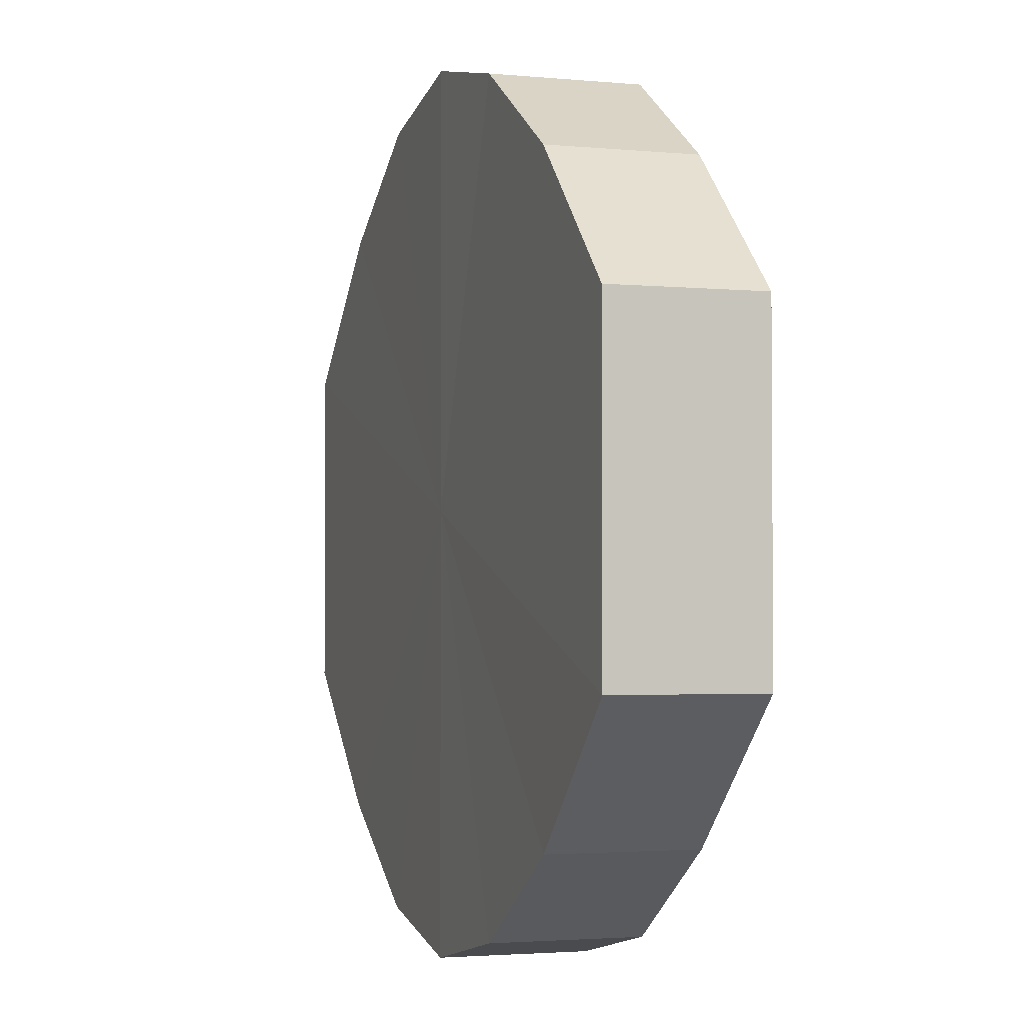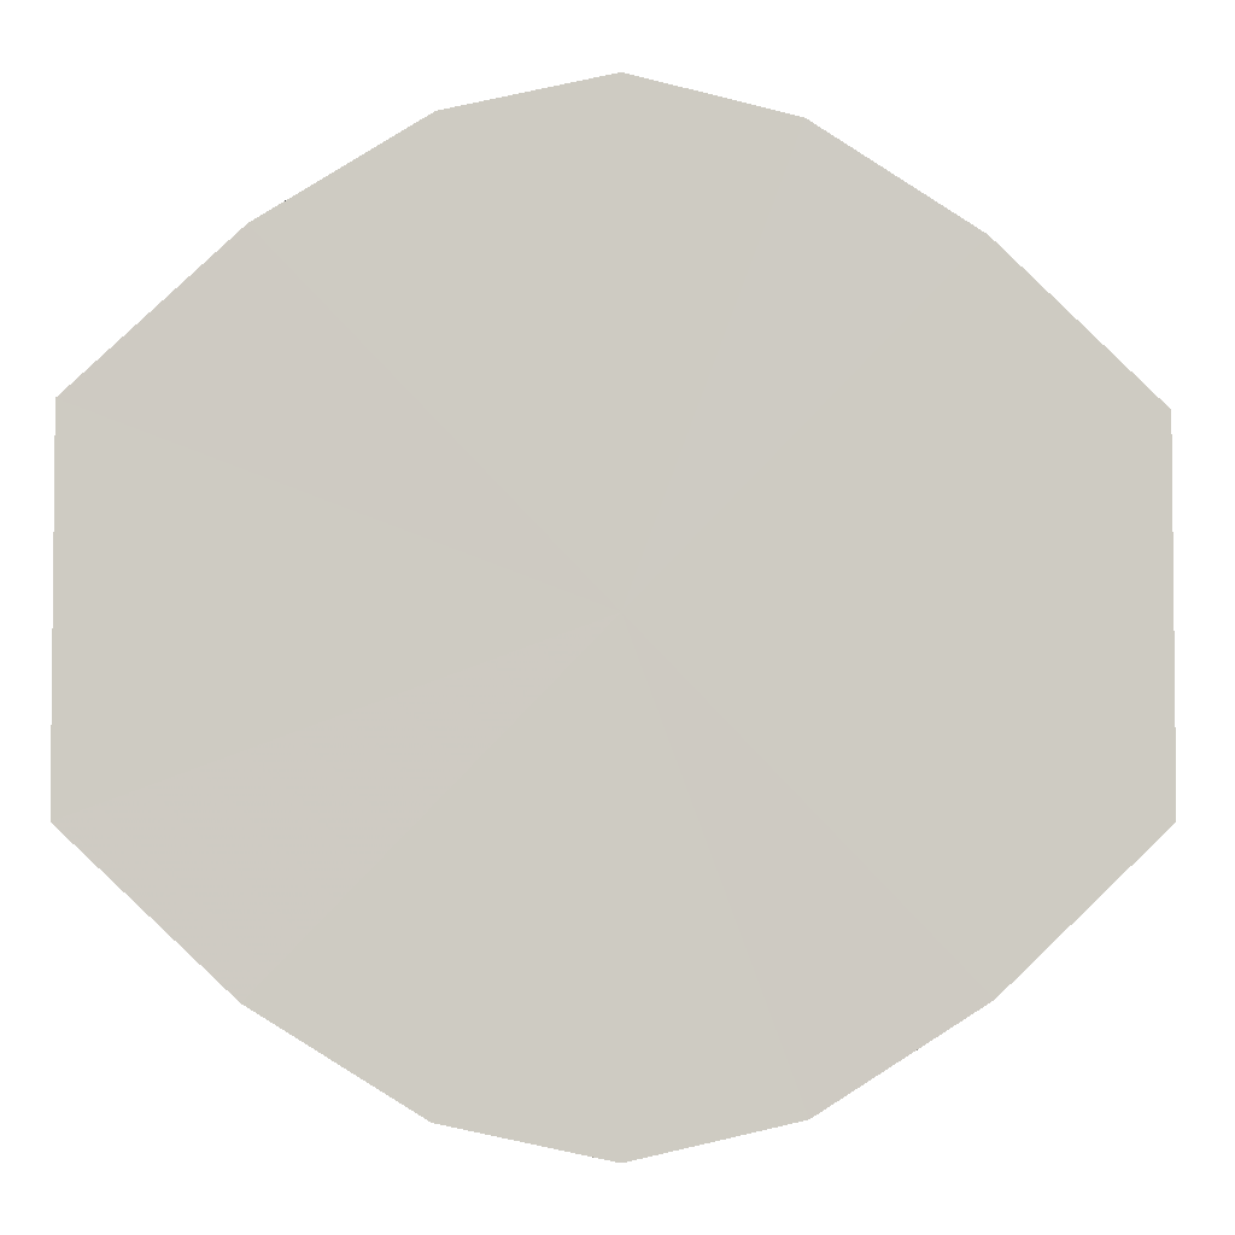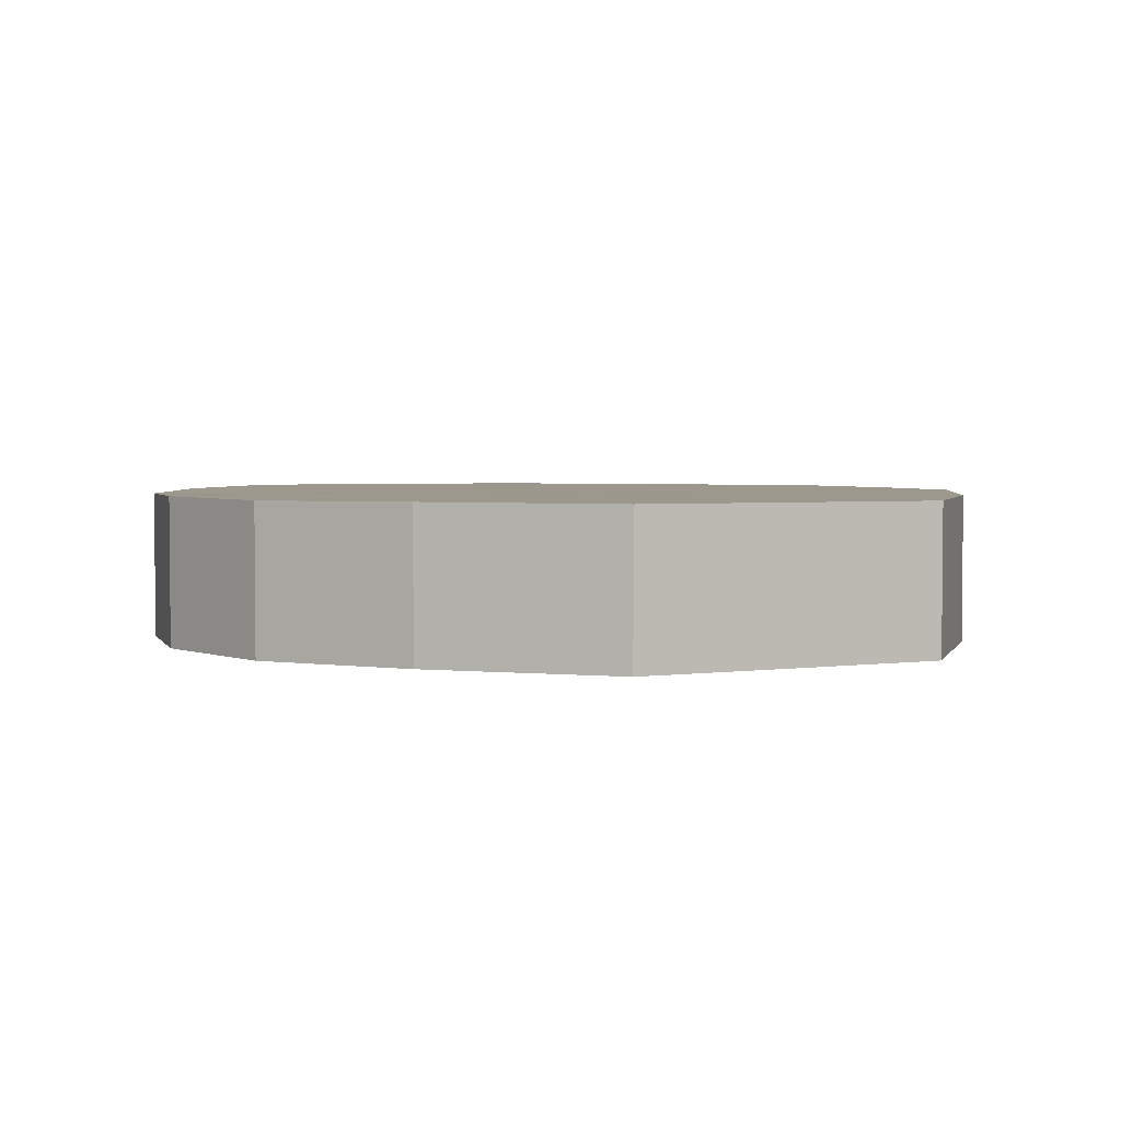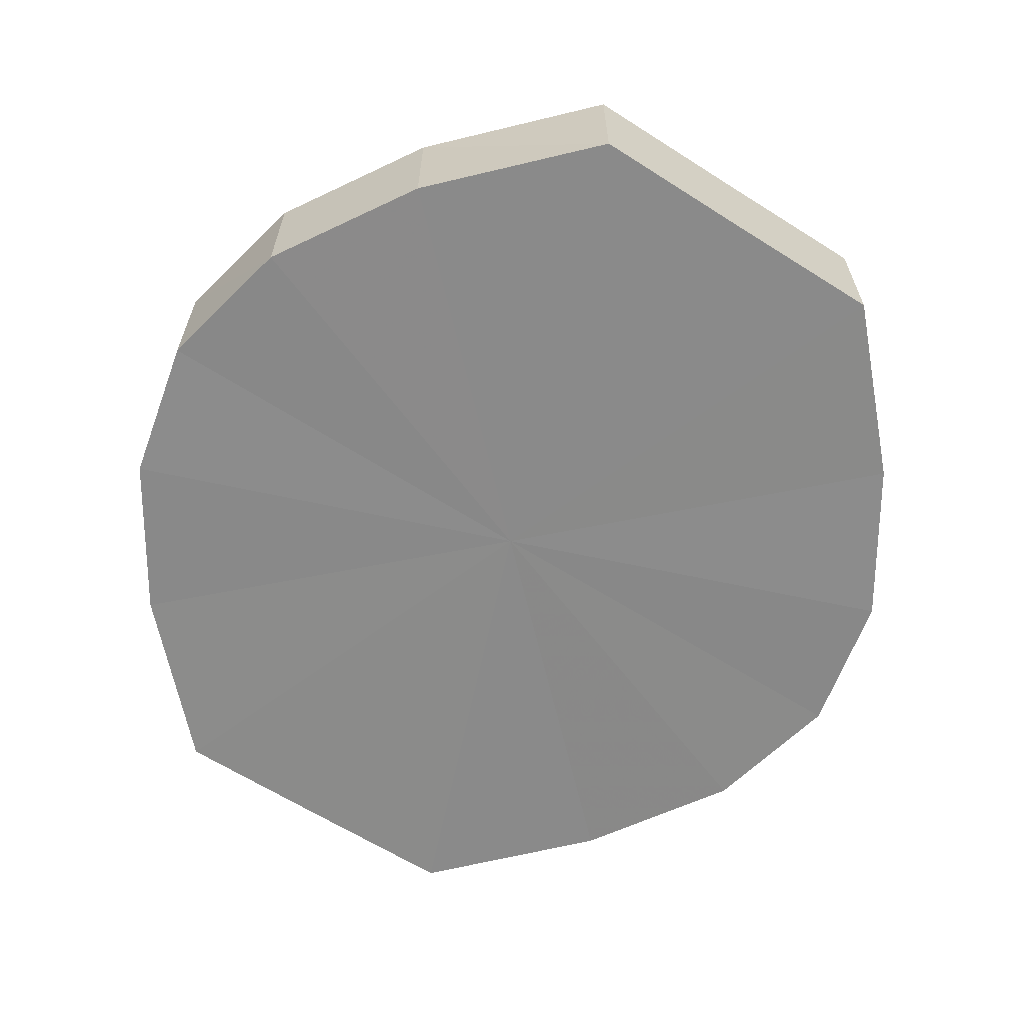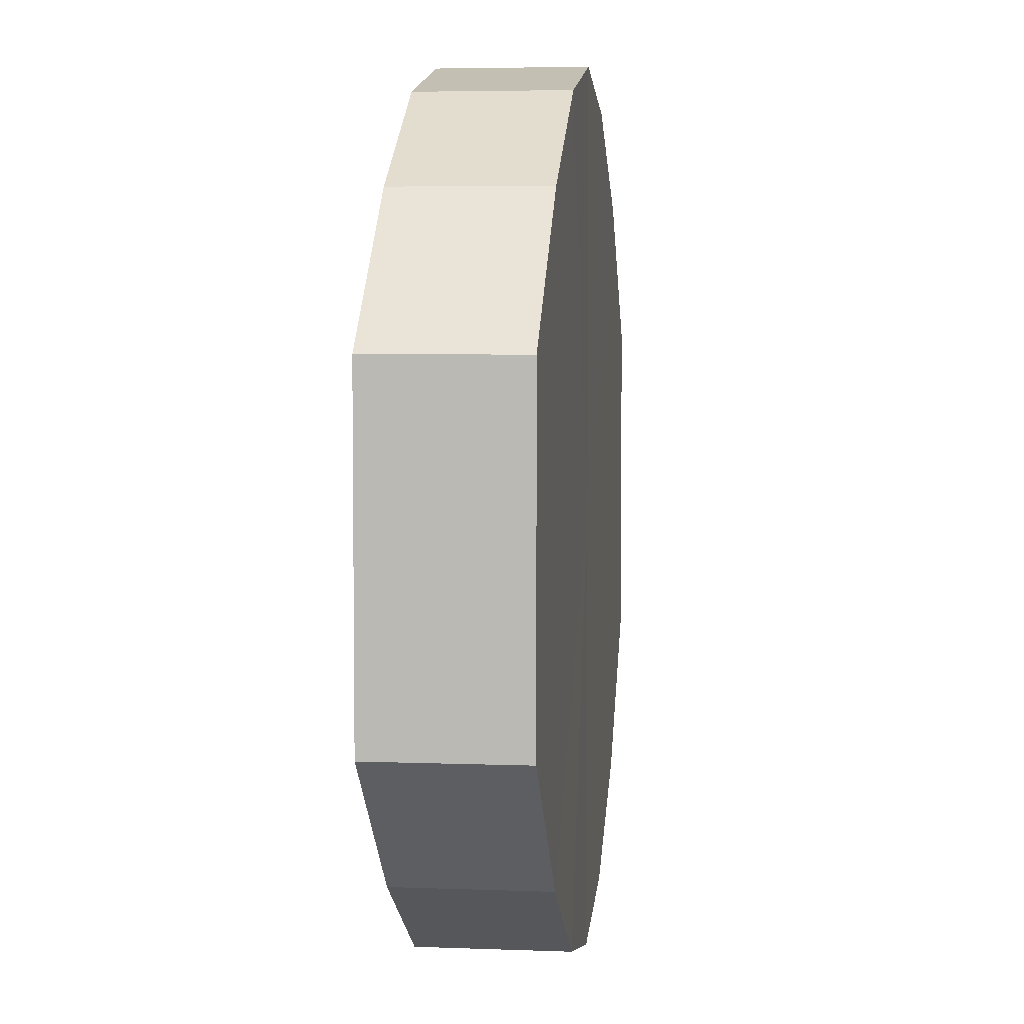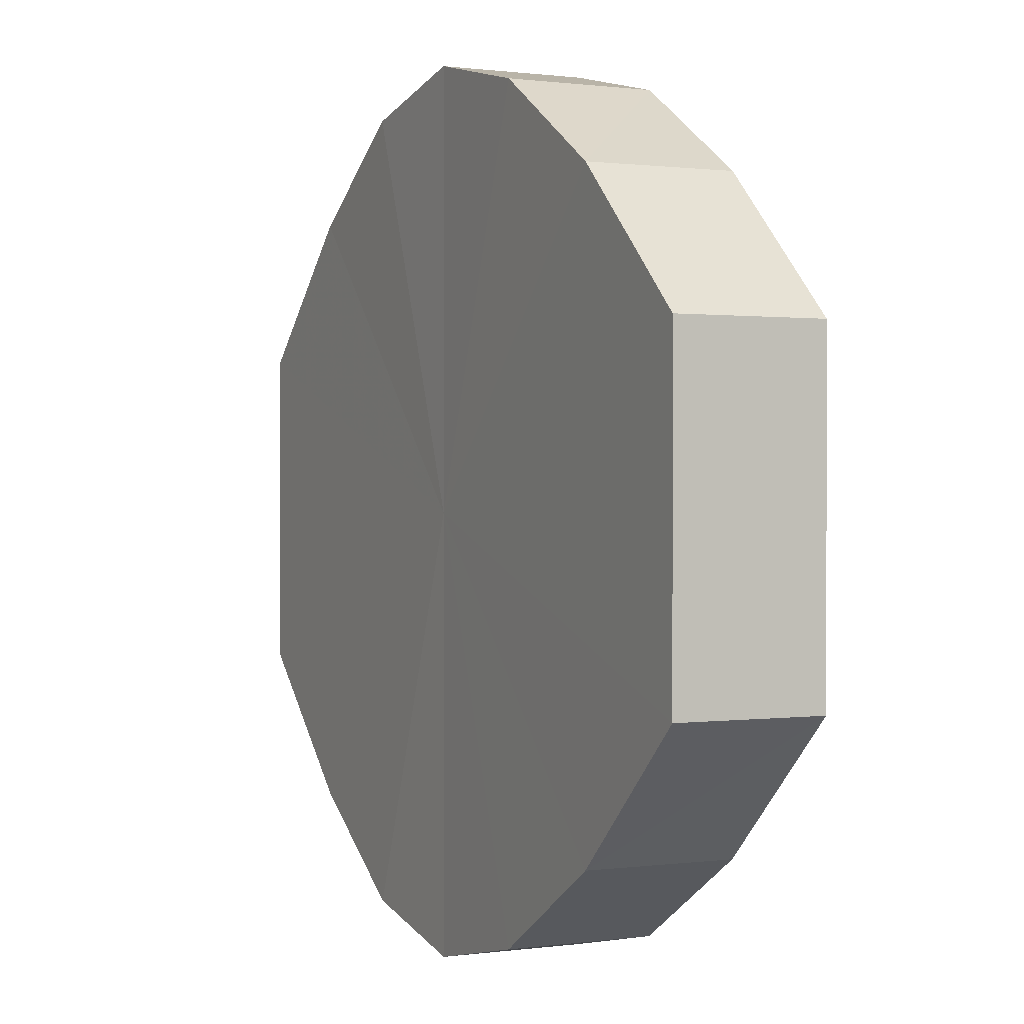
<metadata>
{"format":"obj","ext":"obj","renderer":"f3d","projection":"perspective","resolution":1024,"background":"white","views":[{"elev":-2.5,"azim":-108.8,"up":"+Z"},{"elev":-3.9,"azim":175.7,"up":"+Z"},{"elev":3.1,"azim":-118.2,"up":"+Y"},{"elev":-63.5,"azim":-122.7,"up":"+Y"},{"elev":5.0,"azim":96.9,"up":"+Z"},{"elev":0.6,"azim":63.8,"up":"+Z"}]}
</metadata>
<code>
o 249
v 2229 1869 15.4
v 2229 1869 15.41
v 2229 1869 15.4
v 2229 1869 15.42
v 2229 1869 15.41
v 2229 1869 15.38
v 2229 1869 15.38
v 2229 1869 15.42
v 2229 1869 15.42
v 2229 1869 15.37
v 2229 1869 15.37
v 2229 1869 15.42
v 2229 1869 15.42
v 2229 1869 15.37
v 2229 1869 15.37
v 2229 1869 15.42
v 2229 1869 15.42
v 2229 1869 15.37
v 2229 1869 15.37
v 2229 1869 15.42
v 2229 1869 15.42
v 2229 1869 15.37
v 2229 1869 15.37
v 2229 1869 15.41
v 2229 1869 15.42
v 2229 1869 15.37
v 2229 1869 15.37
v 2229 1869 15.4
v 2229 1869 15.41
v 2229 1869 15.38
v 2229 1869 15.38
v 2229 1869 15.4
v 2229 1869 15.4
v 2229 1869 15.41
v 2229 1869 15.41
v 2229 1869 15.42
v 2229 1869 15.42
v 2229 1869 15.38
v 2229 1869 15.4
v 2229 1869 15.37
v 2229 1869 15.38
v 2229 1869 15.42
v 2229 1869 15.42
v 2229 1869 15.37
v 2229 1869 15.37
v 2229 1869 15.37
v 2229 1869 15.37
v 2229 1869 15.42
v 2229 1869 15.42
v 2229 1869 15.37
v 2229 1869 15.37
v 2229 1869 15.37
v 2229 1869 15.37
v 2229 1869 15.42
v 2229 1869 15.42
v 2229 1869 15.38
v 2229 1869 15.37
v 2229 1869 15.4
v 2229 1869 15.38
v 2229 1869 15.42
v 2229 1869 15.42
v 2229 1869 15.41
v 2229 1869 15.4
v 2229 1869 15.41
v 2229 1869 15.4
v 2229 1869 15.41
v 2229 1869 15.4
v 2229 1869 15.42
v 2229 1869 15.38
v 2229 1869 15.42
v 2229 1869 15.37
v 2229 1869 15.42
v 2229 1869 15.37
v 2229 1869 15.42
v 2229 1869 15.37
v 2229 1869 15.42
v 2229 1869 15.37
v 2229 1869 15.41
v 2229 1869 15.37
v 2229 1869 15.4
v 2229 1869 15.38
v 2229 1869 15.4
v 2229 1869 15.4
v 2229 1869 15.41
v 2229 1869 15.38
v 2229 1869 15.42
v 2229 1869 15.37
v 2229 1869 15.42
v 2229 1869 15.37
v 2229 1869 15.42
v 2229 1869 15.37
v 2229 1869 15.42
v 2229 1869 15.37
v 2229 1869 15.42
v 2229 1869 15.37
v 2229 1869 15.41
v 2229 1869 15.38
v 2229 1869 15.4
f 1 2 3
f 2 4 5
f 6 1 7
f 4 8 9
f 10 6 11
f 8 12 13
f 14 10 15
f 12 16 17
f 18 14 19
f 16 20 21
f 22 18 23
f 20 24 25
f 26 22 27
f 24 28 29
f 30 26 31
f 28 30 32
f 33 34 35
f 35 36 37
f 38 39 33
f 40 41 38
f 37 42 43
f 44 45 40
f 46 47 44
f 43 48 49
f 50 51 46
f 52 53 50
f 49 54 55
f 56 57 52
f 58 59 56
f 55 60 61
f 62 63 58
f 61 64 62
f 65 66 67
f 65 68 66
f 65 67 69
f 65 70 68
f 65 69 71
f 65 72 70
f 65 71 73
f 65 74 72
f 65 73 75
f 65 76 74
f 65 75 77
f 65 78 76
f 65 77 79
f 65 80 78
f 65 79 81
f 65 81 80
f 82 83 84
f 82 85 83
f 82 84 86
f 82 87 85
f 82 86 88
f 82 89 87
f 82 88 90
f 82 91 89
f 82 90 92
f 82 93 91
f 82 92 94
f 82 95 93
f 82 94 96
f 82 97 95
f 82 96 98
f 82 98 97

</code>
